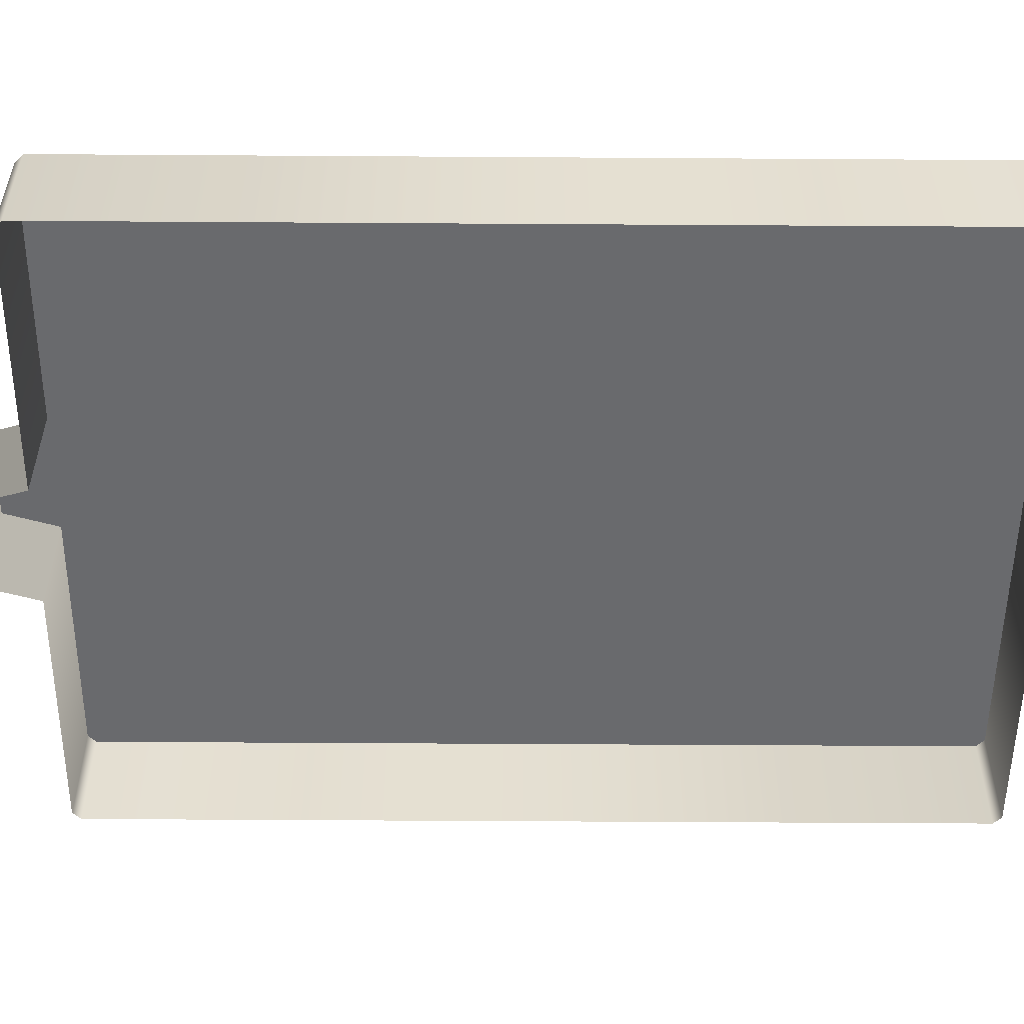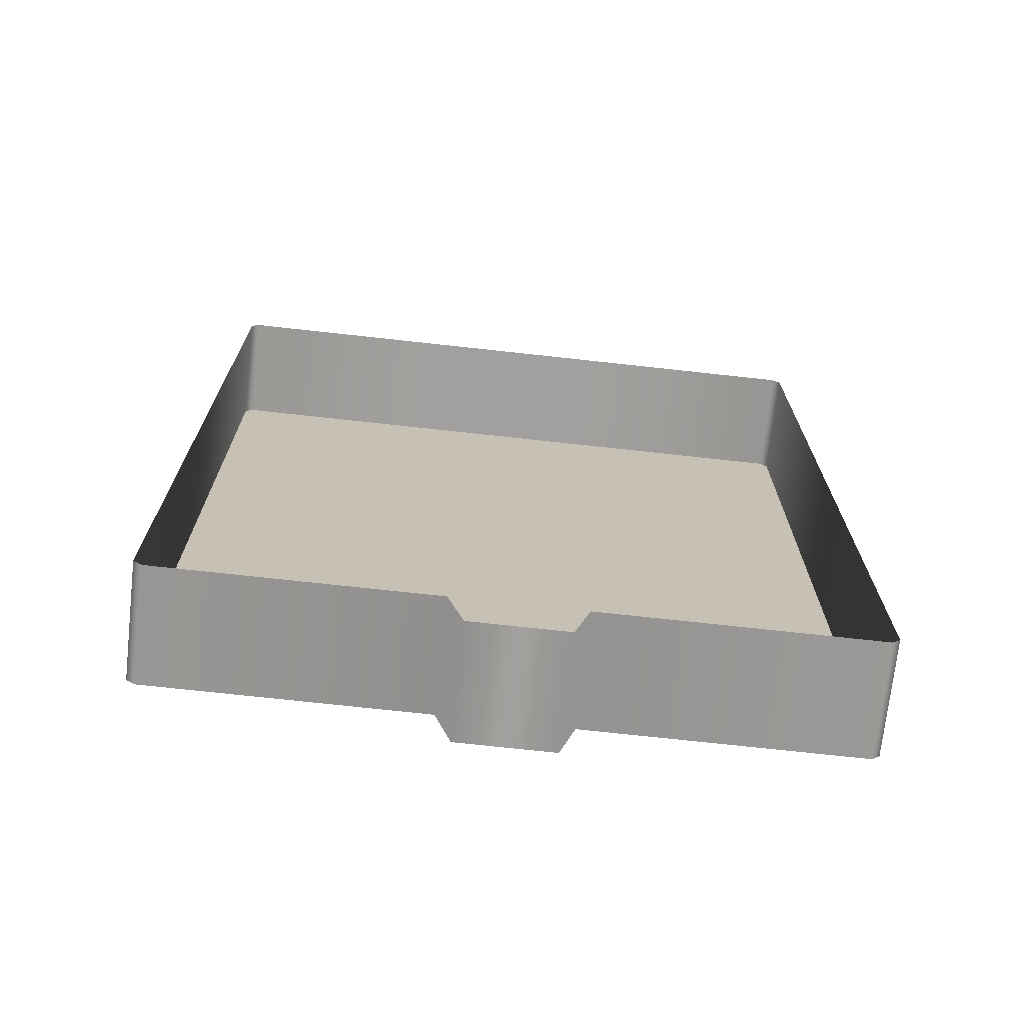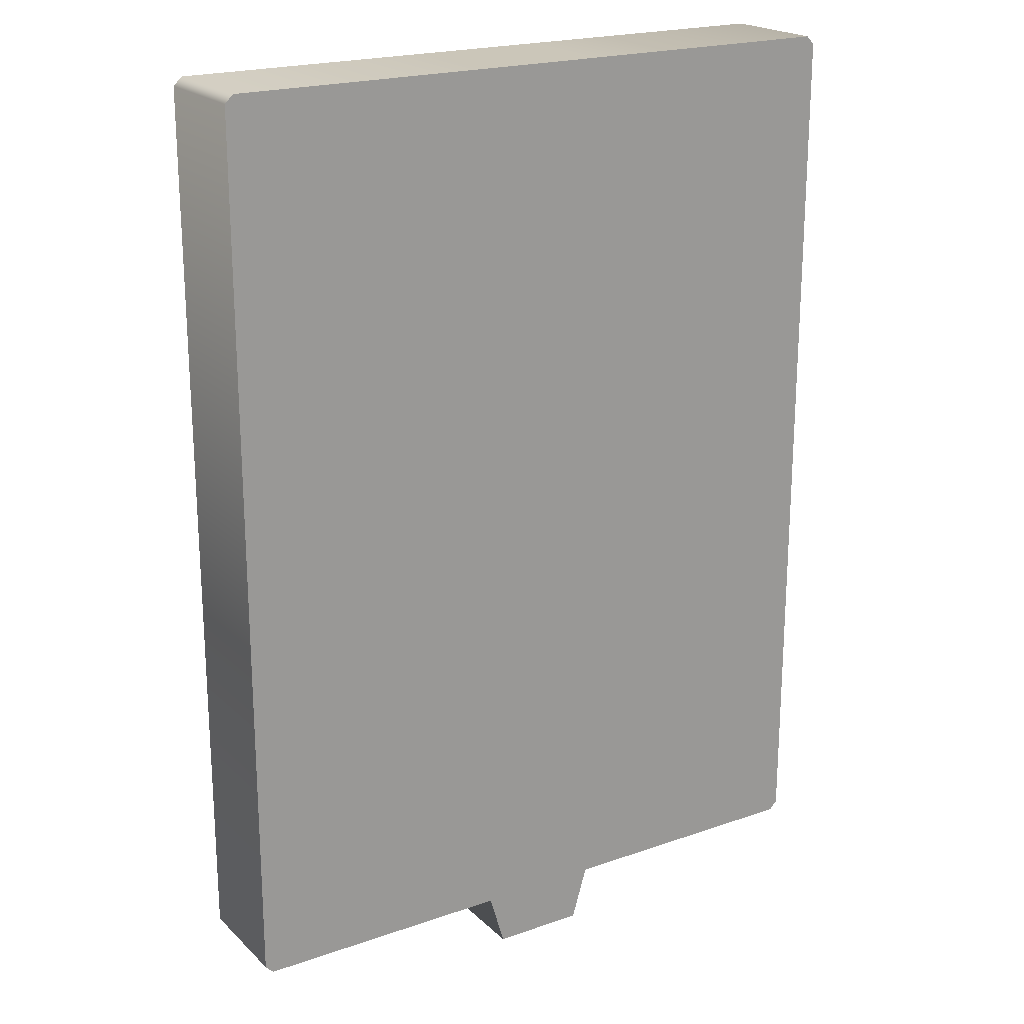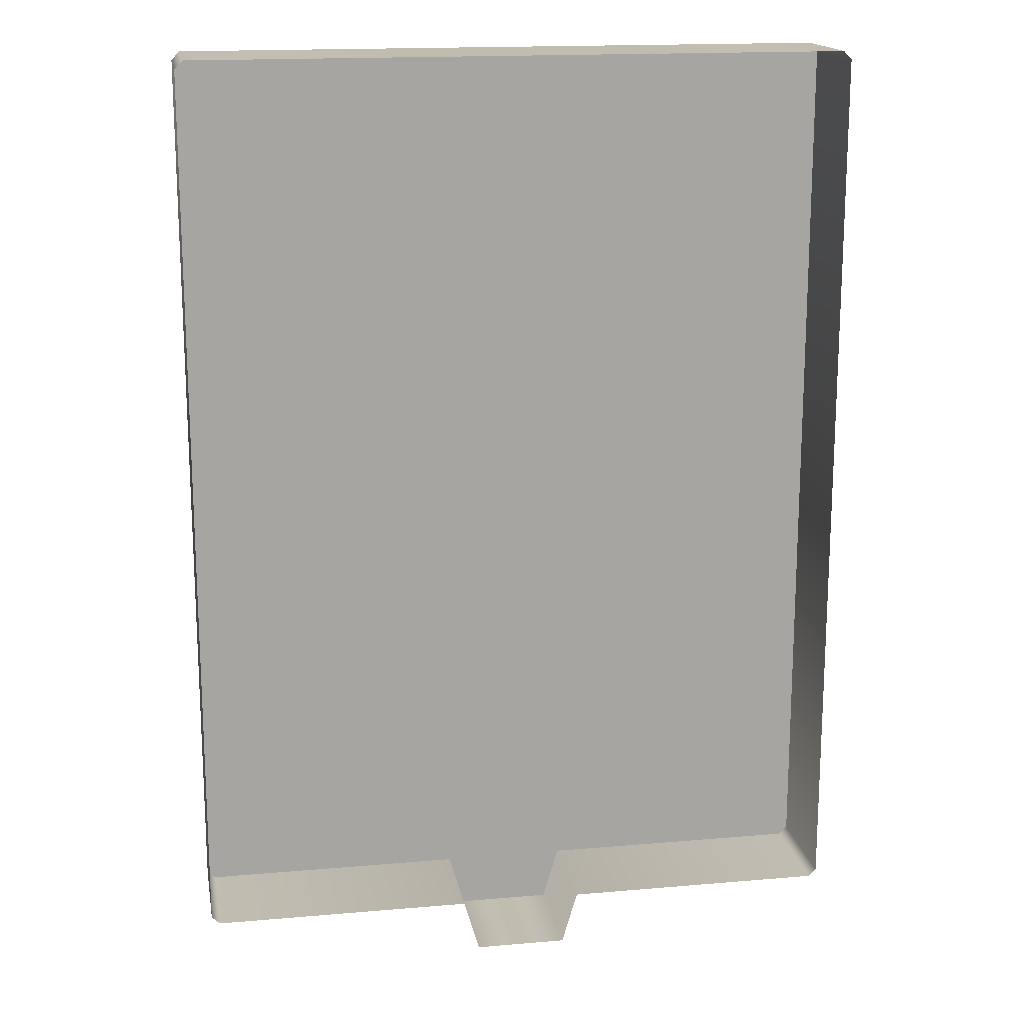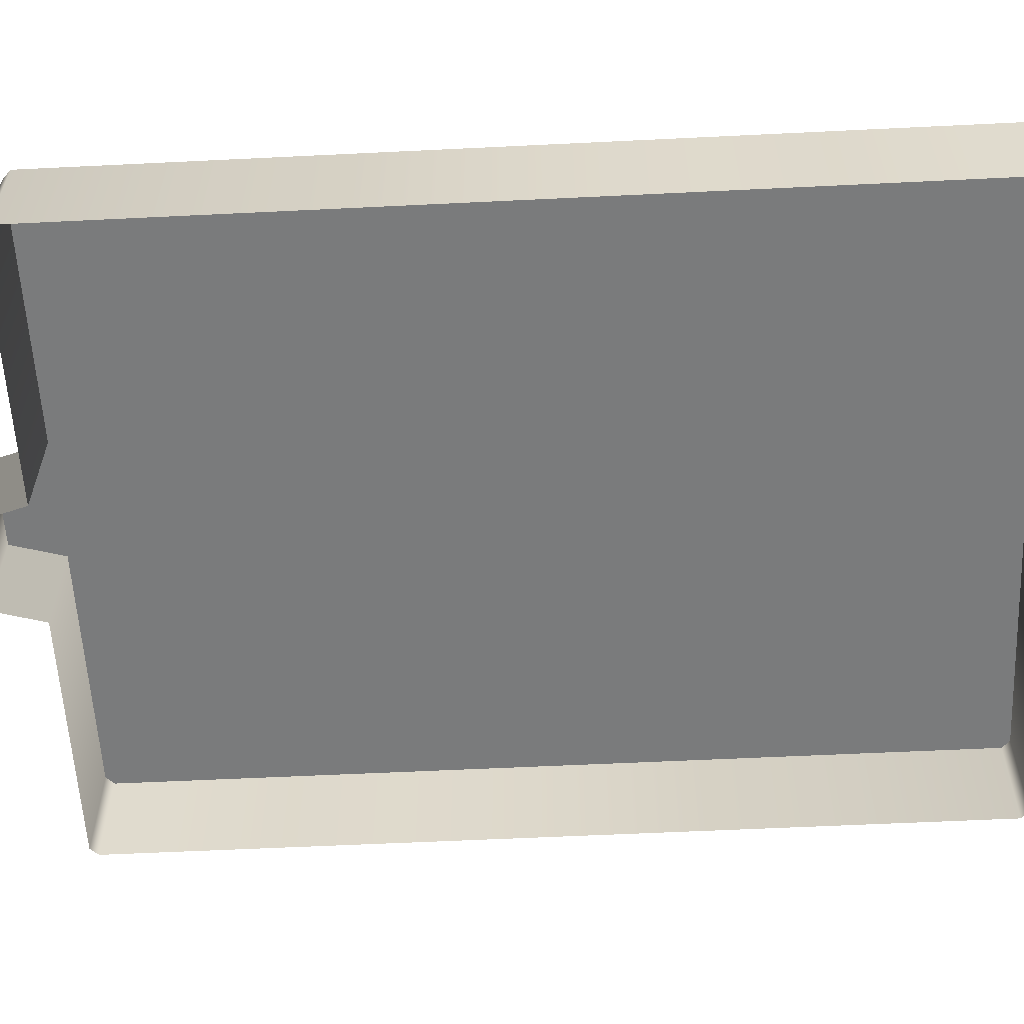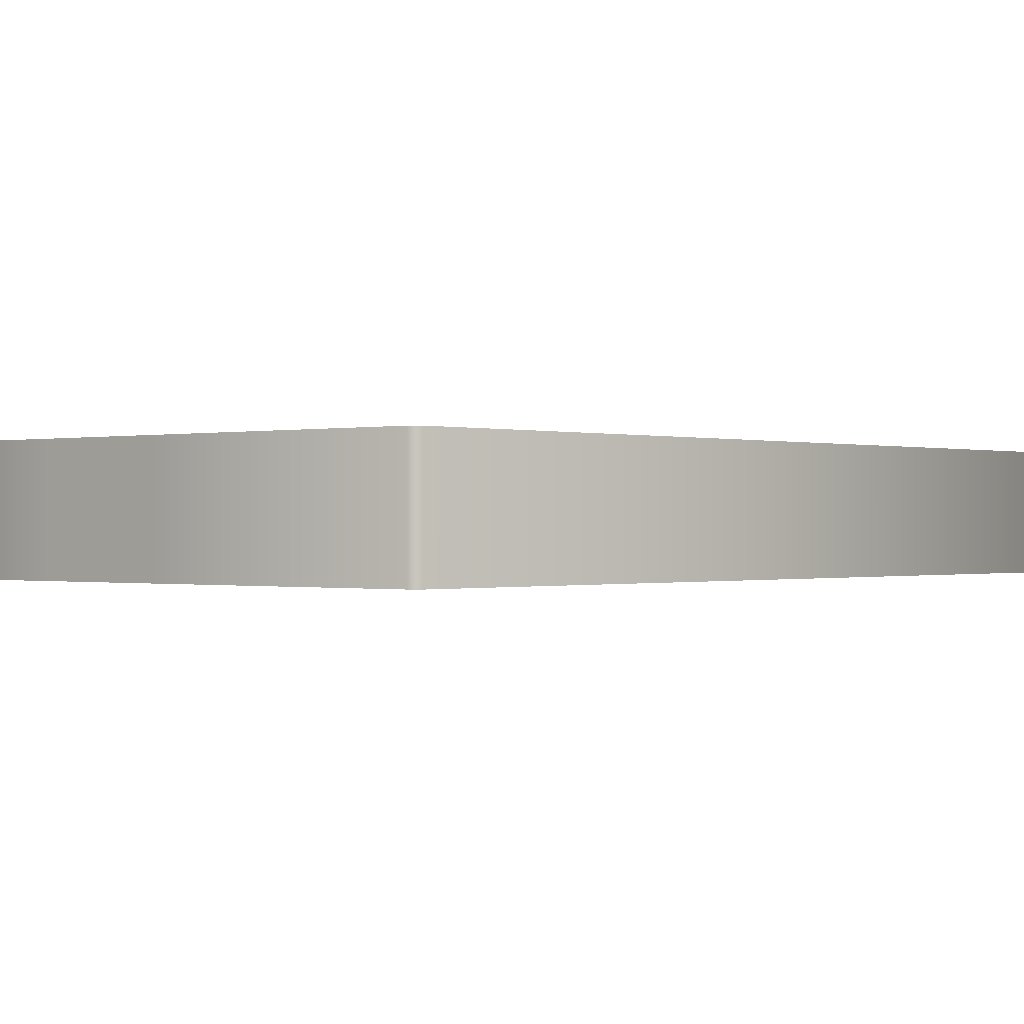
<metadata>
{"format":"obj","ext":"obj","renderer":"f3d","projection":"perspective","resolution":1024,"background":"white","views":[{"elev":-53.1,"azim":-90.4,"up":"+Y"},{"elev":-71.9,"azim":-6.3,"up":"+Z"},{"elev":20.8,"azim":147.9,"up":"+Z"},{"elev":16.6,"azim":-10.0,"up":"+Z"},{"elev":-58.3,"azim":-87.1,"up":"+Y"},{"elev":-0.3,"azim":41.3,"up":"+Y"}]}
</metadata>
<code>
g MainCity_Prop_ManholeCover_14
v 0.2182 -1.776e-17 0.3071
v 0.2182 0.07269 -0.2718
v 0.2182 1.776e-17 -0.2718
v 0.2182 0.07269 0.3071
v 0.2128 2.384e-09 0.3124
v 0.2128 0.07269 0.3124
v 0.2128 2.384e-09 0.3124
v 0.04068 0.07269 0.3124
v 0.2128 0.07269 0.3124
v 0.04068 2.384e-09 0.3124
v -0.0407 0.07269 0.3124
v -0.0407 2.384e-09 0.3124
v -0.2129 0.07269 0.3124
v -0.2129 2.384e-09 0.3124
v -0.2129 1.776e-17 -0.2771
v -0.0407 0.07269 -0.2771
v -0.2129 0.07269 -0.2771
v -0.0407 1.776e-17 -0.2771
v -0.03041 0.07269 -0.3124
v -0.03041 1.776e-17 -0.3124
v 0.03039 0.07269 -0.3124
v 0.03039 1.776e-17 -0.3124
v 0.04068 0.07269 -0.2771
v 0.04068 1.776e-17 -0.2771
v 0.2128 0.07269 -0.2771
v 0.2128 1.776e-17 -0.2771
v -0.0407 0.07269 -0.2771
v -0.03041 0.07269 -0.3124
v 0.03039 0.07269 -0.3124
v 0.04068 0.07269 -0.2771
v 0.04068 0.07269 0.3124
v -0.0407 0.07269 0.3124
v 0.2128 0.07269 0.3124
v -0.2129 0.07269 -0.2771
v 0.2128 0.07269 -0.2771
v 0.2182 0.07269 0.3071
v 0.2182 0.07269 -0.2718
v -0.2129 0.07269 0.3124
v -0.2182 0.07269 -0.2718
v -0.2182 0.07269 0.3071
v -0.2129 0.07269 0.3124
v -0.2129 2.384e-09 0.3124
v -0.2182 -1.776e-17 0.3071
v -0.2182 0.07269 0.3071
v -0.2182 1.776e-17 -0.2718
v -0.2182 0.07269 -0.2718
v -0.2129 1.776e-17 -0.2771
v -0.2129 0.07269 -0.2771
v 0.2182 1.776e-17 -0.2718
v 0.2182 0.07269 -0.2718
v 0.2128 0.07269 -0.2771
v 0.2128 1.776e-17 -0.2771
g MainCity_Prop_ManholeCover_14_0
f 3 2 1
f 2 4 1
f 1 4 5
f 4 6 5
f 9 8 7
f 8 10 7
f 8 11 10
f 11 12 10
f 12 11 13
f 14 12 13
f 17 16 15
f 16 18 15
f 16 19 18
f 19 20 18
f 19 21 20
f 21 22 20
f 22 21 23
f 24 22 23
f 24 23 25
f 26 24 25
f 29 28 27
f 30 29 27
f 30 27 31
f 27 32 31
f 30 31 33
f 32 27 34
f 35 30 33
f 35 33 36
f 37 35 36
f 38 32 34
f 38 34 39
f 40 38 39
f 43 42 41
f 44 43 41
f 43 44 45
f 44 46 45
f 45 46 47
f 46 48 47
f 51 50 49
f 52 51 49

</code>
